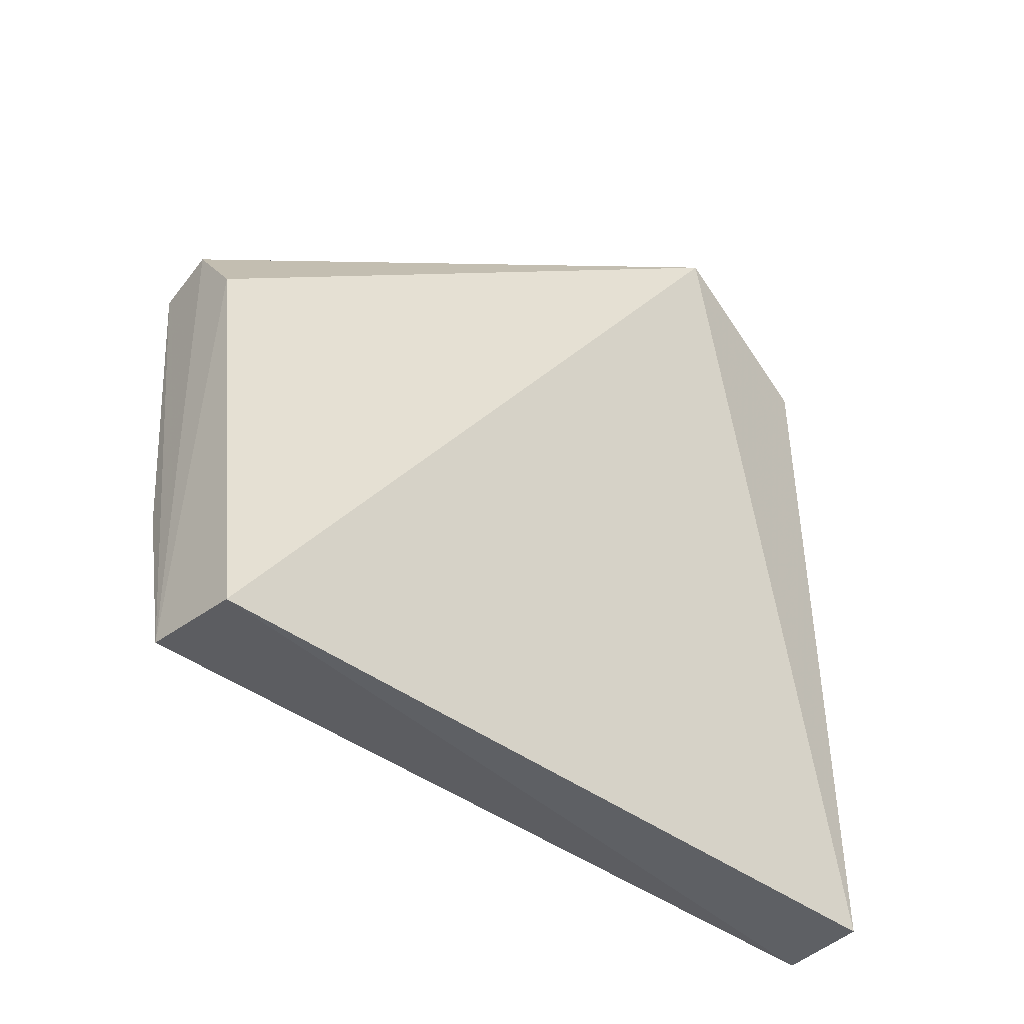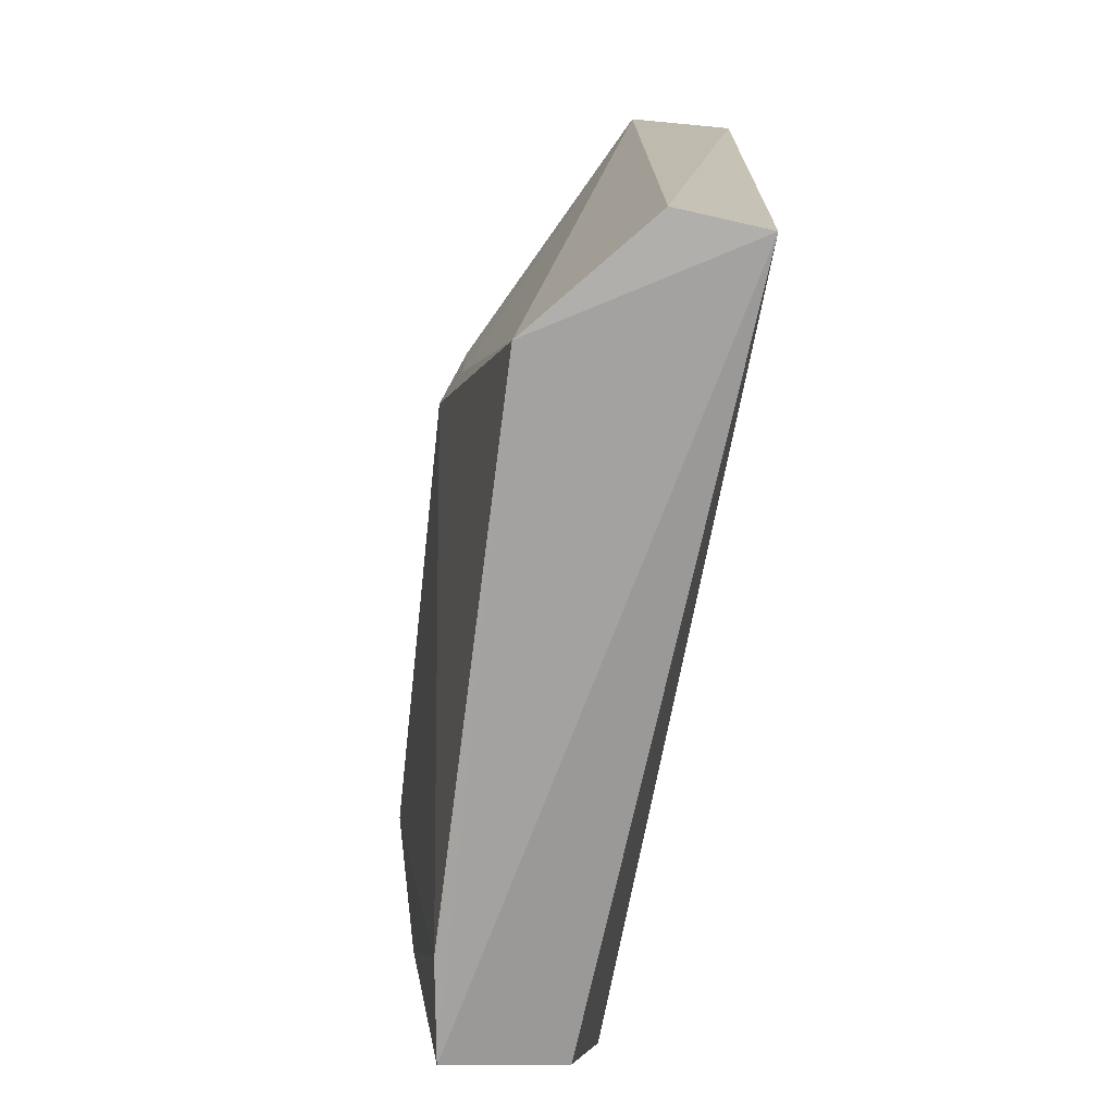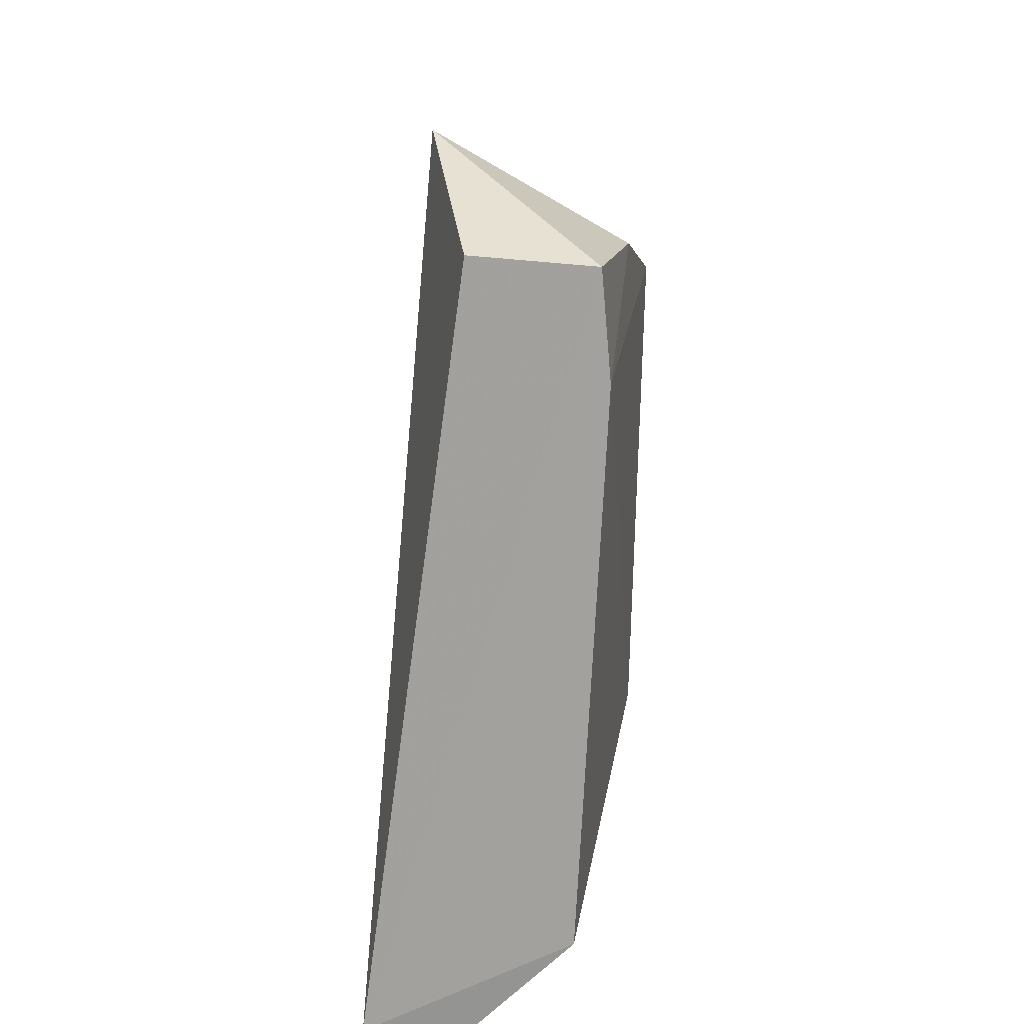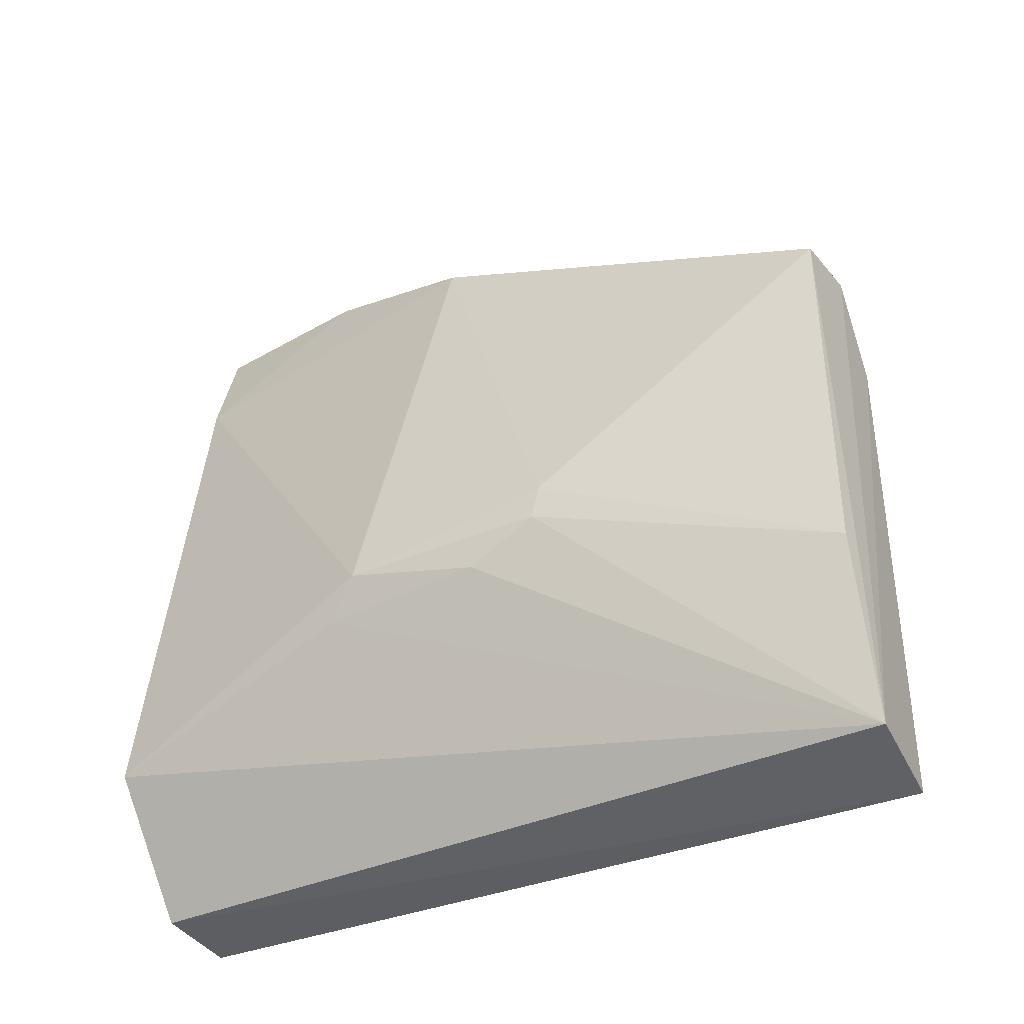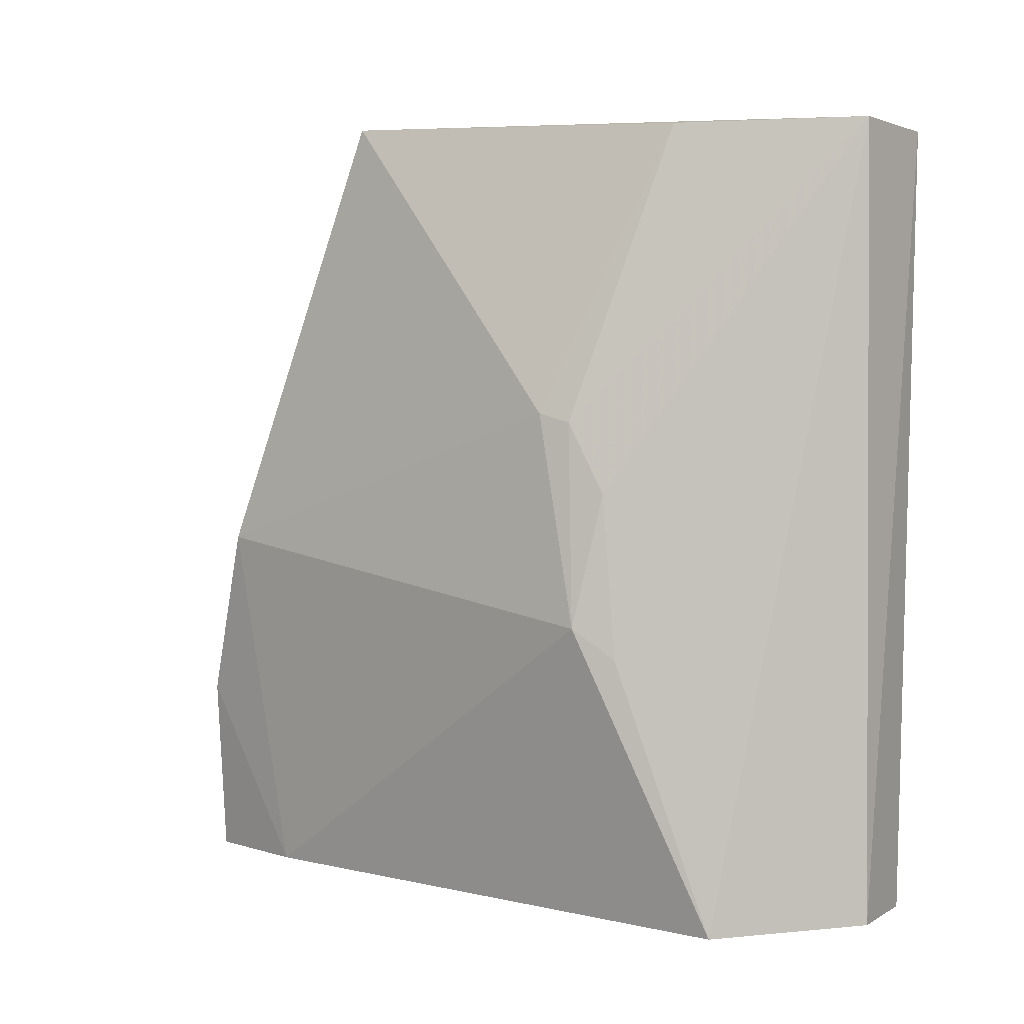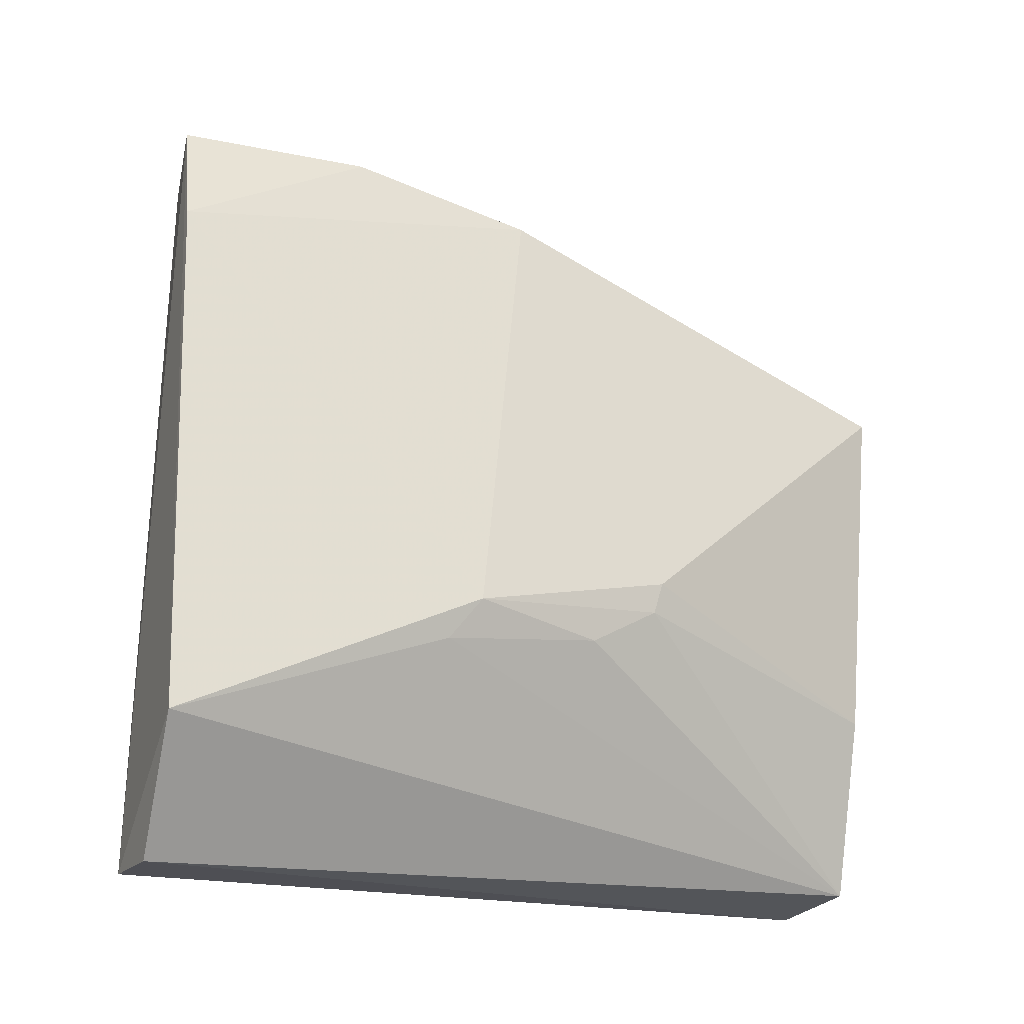
<metadata>
{"format":"obj","ext":"obj","renderer":"f3d","projection":"perspective","resolution":1024,"background":"white","views":[{"elev":-44.5,"azim":-130.2,"up":"+Z"},{"elev":-74.4,"azim":165.4,"up":"+Y"},{"elev":-70.8,"azim":-10.1,"up":"+Y"},{"elev":-37.3,"azim":119.1,"up":"+Z"},{"elev":3.2,"azim":117.2,"up":"+Y"},{"elev":-16.5,"azim":64.2,"up":"+Z"}]}
</metadata>
<code>
v 0.0361 0.01358 0.08805
v 0.04562 0.002329 0.08036
v 0.04833 0.04237 0.07356
v 0.03926 0.04177 0.04611
v 0.03997 0.002039 0.04662
v 0.04197 0.04255 0.06953
v 0.04605 0.01182 0.08471
v 0.03841 0.003862 0.08455
v 0.04903 0.001551 0.05336
v 0.04477 0.04264 0.07372
v 0.04797 0.02055 0.08189
v 0.04427 0.002496 0.08539
v 0.04442 0.002009 0.04675
v 0.04454 0.04204 0.04699
v 0.05114 0.01685 0.05989
v 0.05061 0.0275 0.06194
v 0.05048 0.01531 0.05786
v 0.05041 0.02353 0.05855
v 0.04684 0.04198 0.05633
v 0.0505 0.02706 0.06038
f 5 1 4
f 6 4 1
f 8 1 5
f 10 6 1
f 10 1 3
f 11 3 1
f 11 1 7
f 11 7 2
f 12 8 5
f 12 2 7
f 12 7 1
f 12 1 8
f 12 9 2
f 12 5 9
f 13 9 5
f 13 5 4
f 14 10 3
f 14 4 6
f 14 6 10
f 14 13 4
f 14 9 13
f 15 11 2
f 15 2 9
f 16 3 11
f 16 11 15
f 17 15 9
f 17 9 14
f 18 17 14
f 18 15 17
f 19 14 3
f 19 3 16
f 20 16 15
f 20 15 18
f 20 18 14
f 20 19 16
f 20 14 19

</code>
